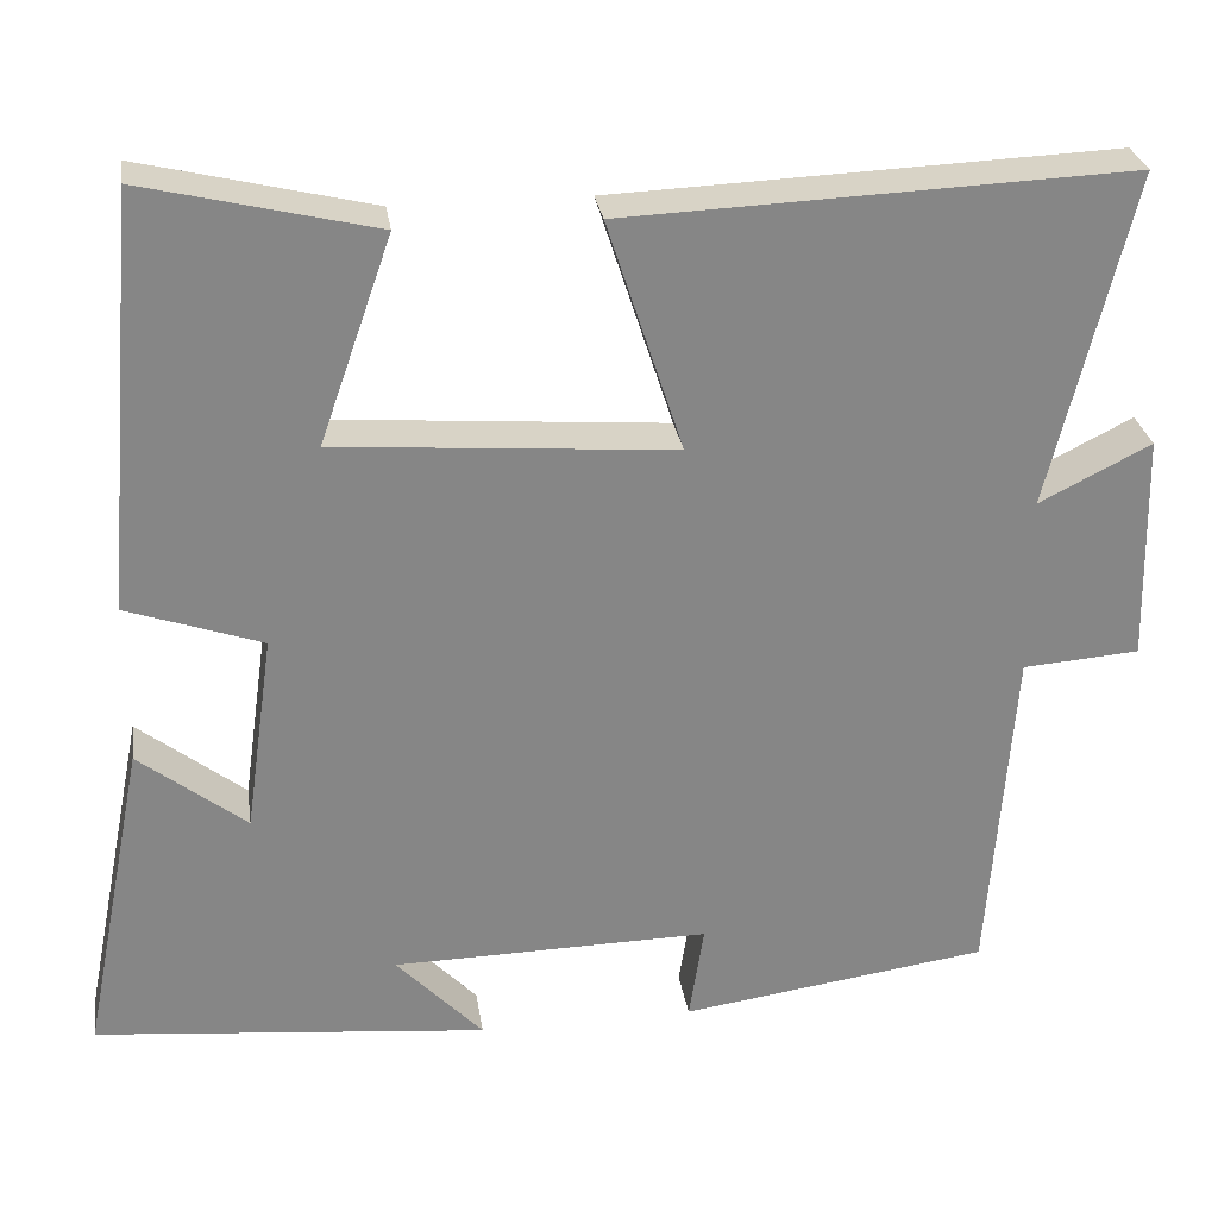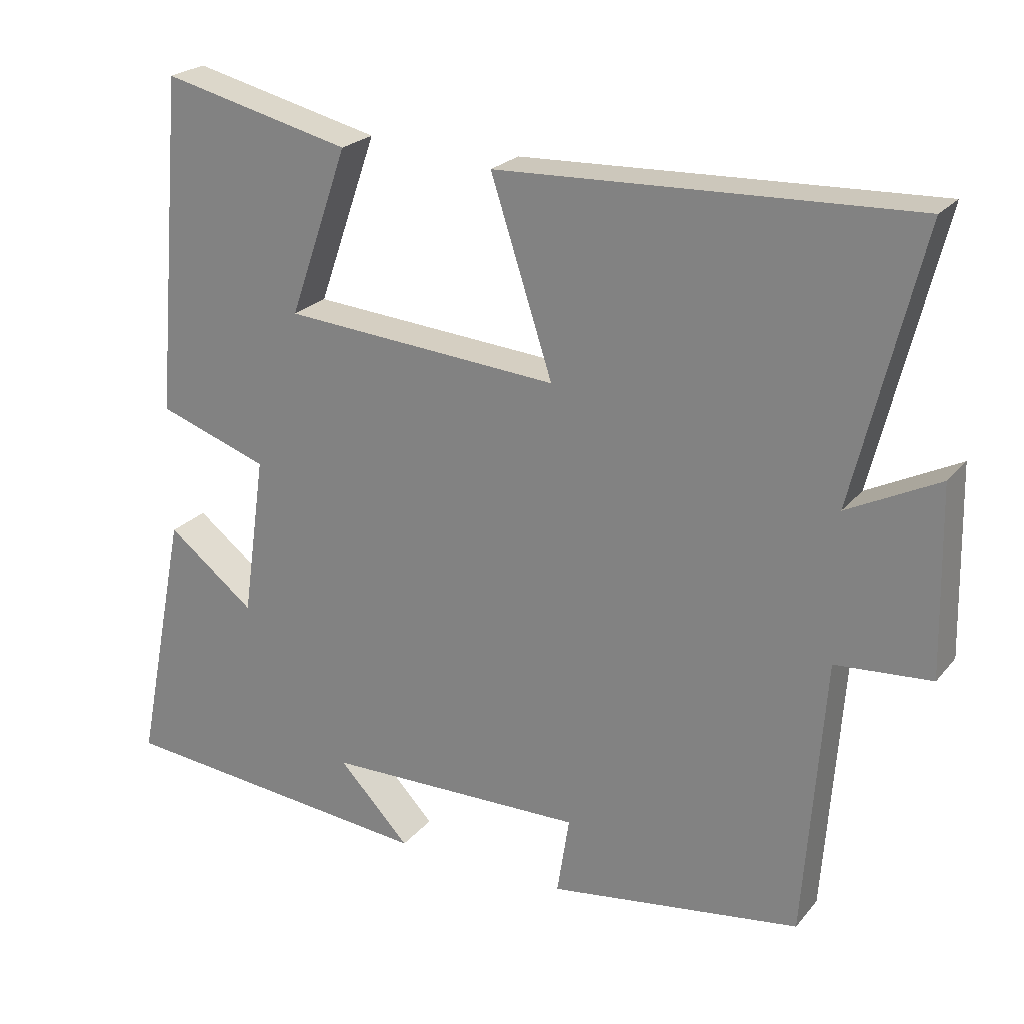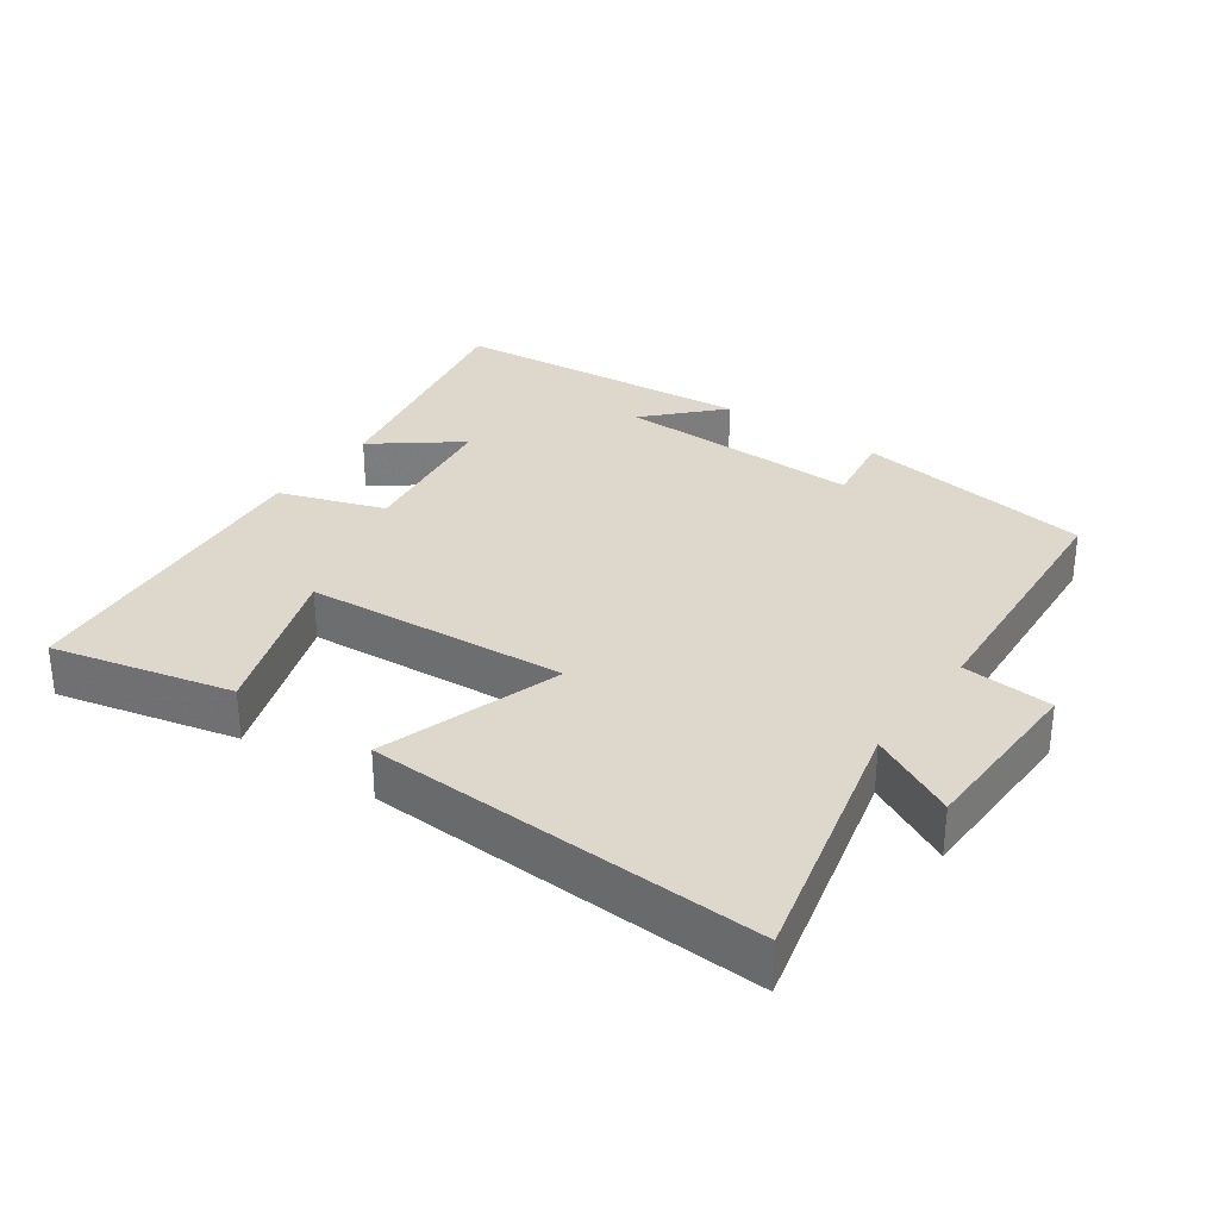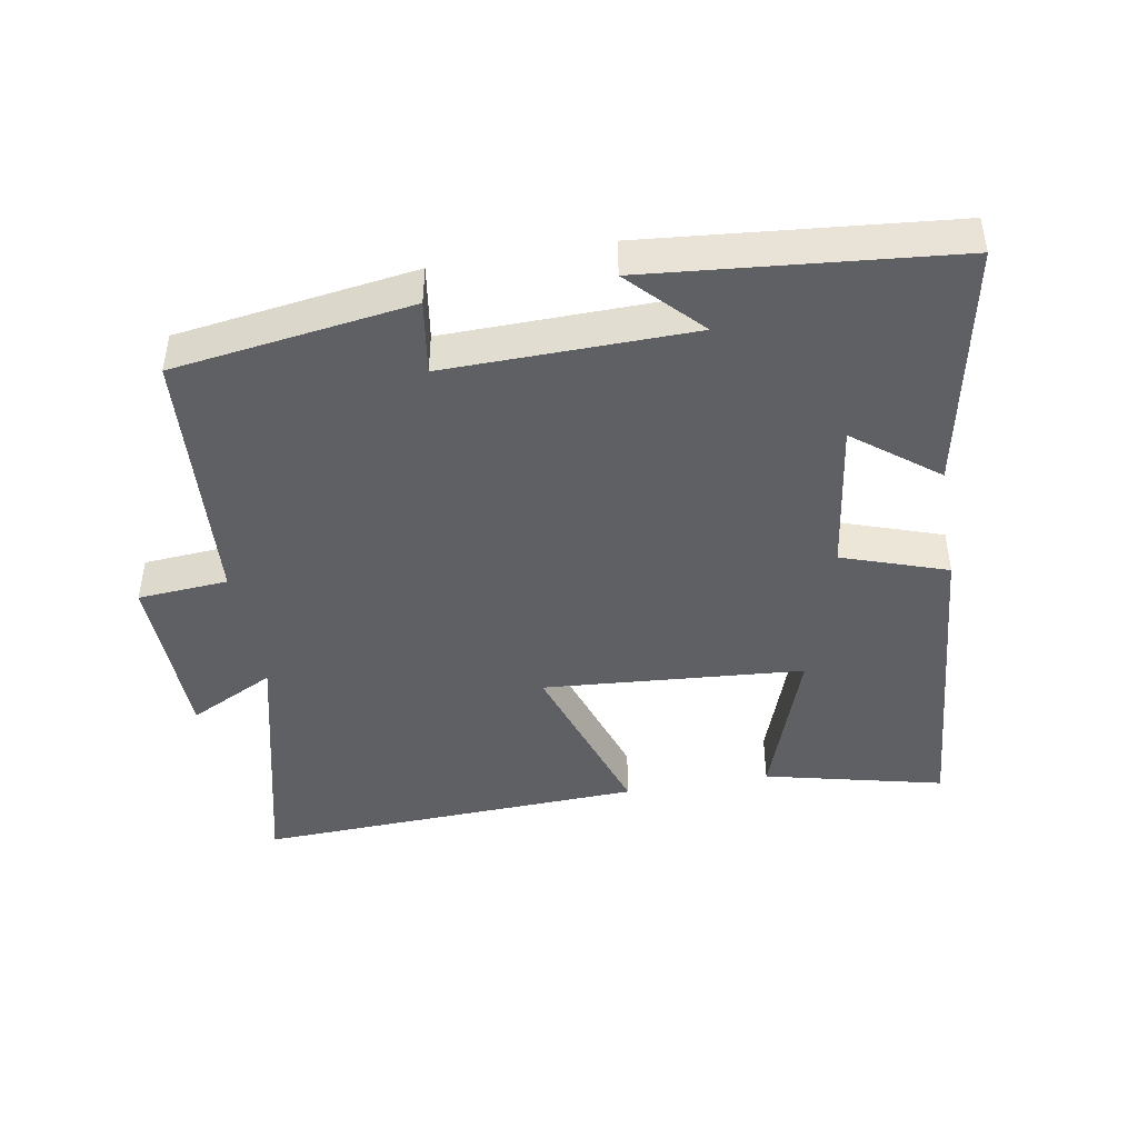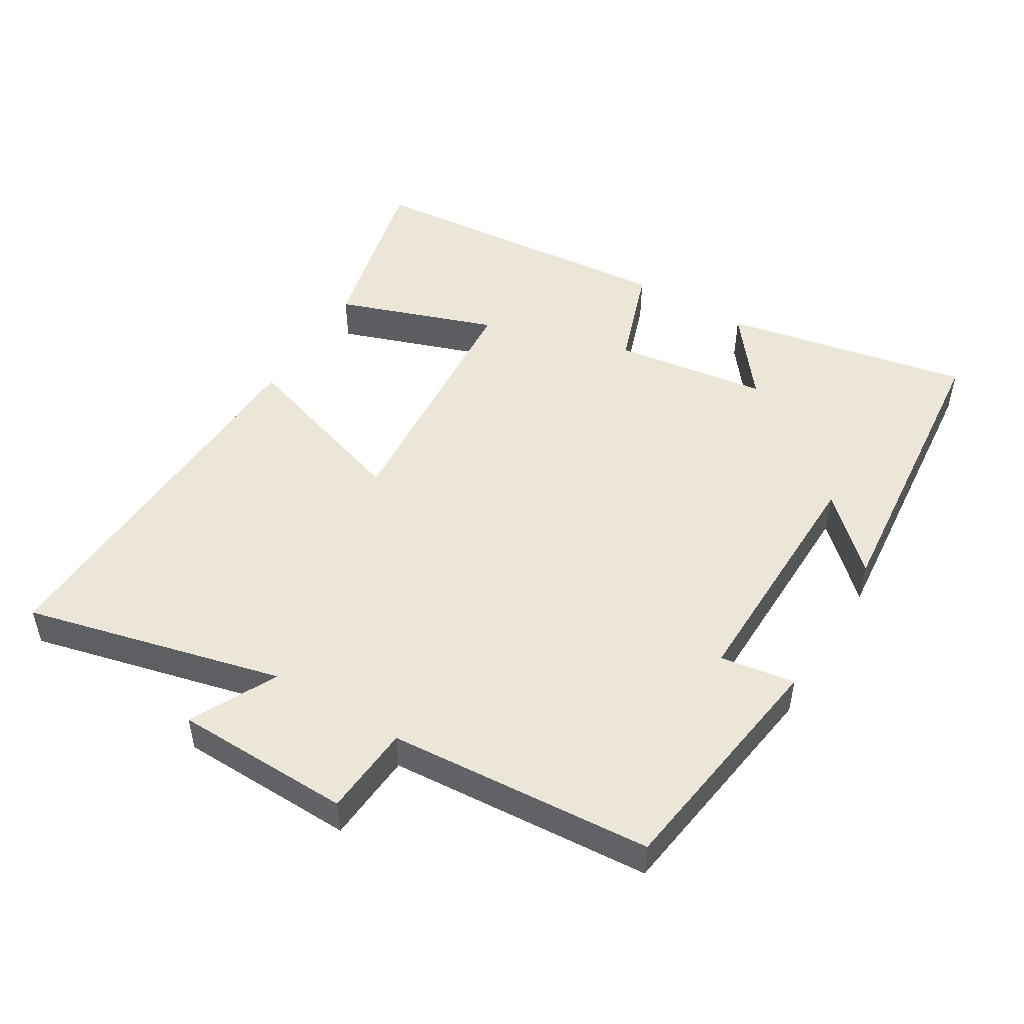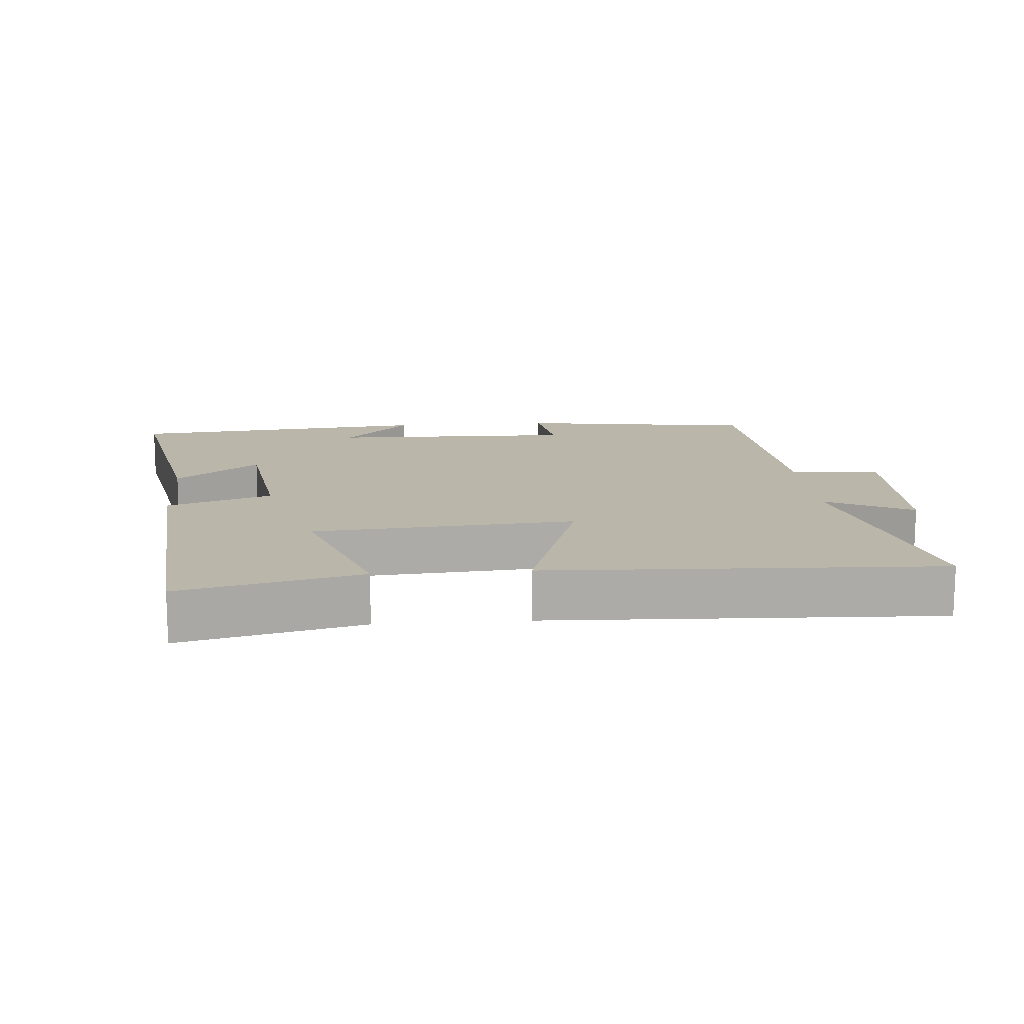
<metadata>
{"format":"obj","ext":"obj","renderer":"f3d","projection":"perspective","resolution":1024,"background":"white","views":[{"elev":28.2,"azim":-8.5,"up":"+Z"},{"elev":23.2,"azim":29.0,"up":"+Z"},{"elev":31.3,"azim":35.4,"up":"+Y"},{"elev":-44.3,"azim":-170.0,"up":"+Y"},{"elev":49.4,"azim":121.2,"up":"+Y"},{"elev":13.9,"azim":-4.5,"up":"+Y"}]}
</metadata>
<code>
v -0.572 0.07 -0.457
v -0.5 0.07 -0.093
v -0.378 0.07 -0.188
v -0.346 0.07 0.038
v -0.5 0.07 0.091
v -0.459 0.07 0.563
v -0.196 0.07 0.5
v -0.278 0.07 0.266
v 0.106 0.07 0.236
v 0.02 0.07 0.5
v 0.593 0.07 0.523
v 0.5 0.07 0.144
v 0.627 0.07 0.208
v 0.633 0.07 -0.052
v 0.5 0.07 -0.062
v 0.472 0.07 -0.45
v 0.121 0.07 -0.5
v 0.138 0.07 -0.39
v -0.224 0.07 -0.396
v -0.125 0.07 -0.5
v -0.572 0 -0.457
v -0.5 0 -0.093
v -0.378 0 -0.188
v -0.346 0 0.038
v -0.5 0 0.091
v -0.459 0 0.563
v -0.196 0 0.5
v -0.278 0 0.266
v 0.106 0 0.236
v 0.02 0 0.5
v 0.593 0 0.523
v 0.5 0 0.144
v 0.627 0 0.208
v 0.633 0 -0.052
v 0.5 0 -0.062
v 0.472 0 -0.45
v 0.121 0 -0.5
v 0.138 0 -0.39
v -0.224 0 -0.396
v -0.125 0 -0.5
f 19 20 1
f 15 16 17 18
f 15 18 19
f 12 13 14 15
f 12 15 19 1
f 9 10 11 12
f 8 9 12
f 5 6 7 8
f 4 5 8 12
f 3 4 12
f 1 2 3
f 1 3 12
f 21 40 39
f 38 37 36 35
f 39 38 35
f 35 34 33 32
f 21 39 35 32
f 32 31 30 29
f 32 29 28
f 28 27 26 25
f 32 28 25 24
f 32 24 23
f 23 22 21
f 32 23 21
f 1 21 22 2
f 2 22 23 3
f 3 23 24 4
f 4 24 25 5
f 5 25 26 6
f 6 26 27 7
f 7 27 28 8
f 8 28 29 9
f 9 29 30 10
f 10 30 31 11
f 11 31 32 12
f 12 32 33 13
f 13 33 34 14
f 14 34 35 15
f 15 35 36 16
f 16 36 37 17
f 17 37 38 18
f 18 38 39 19
f 19 39 40 20
f 20 40 21 1

</code>
